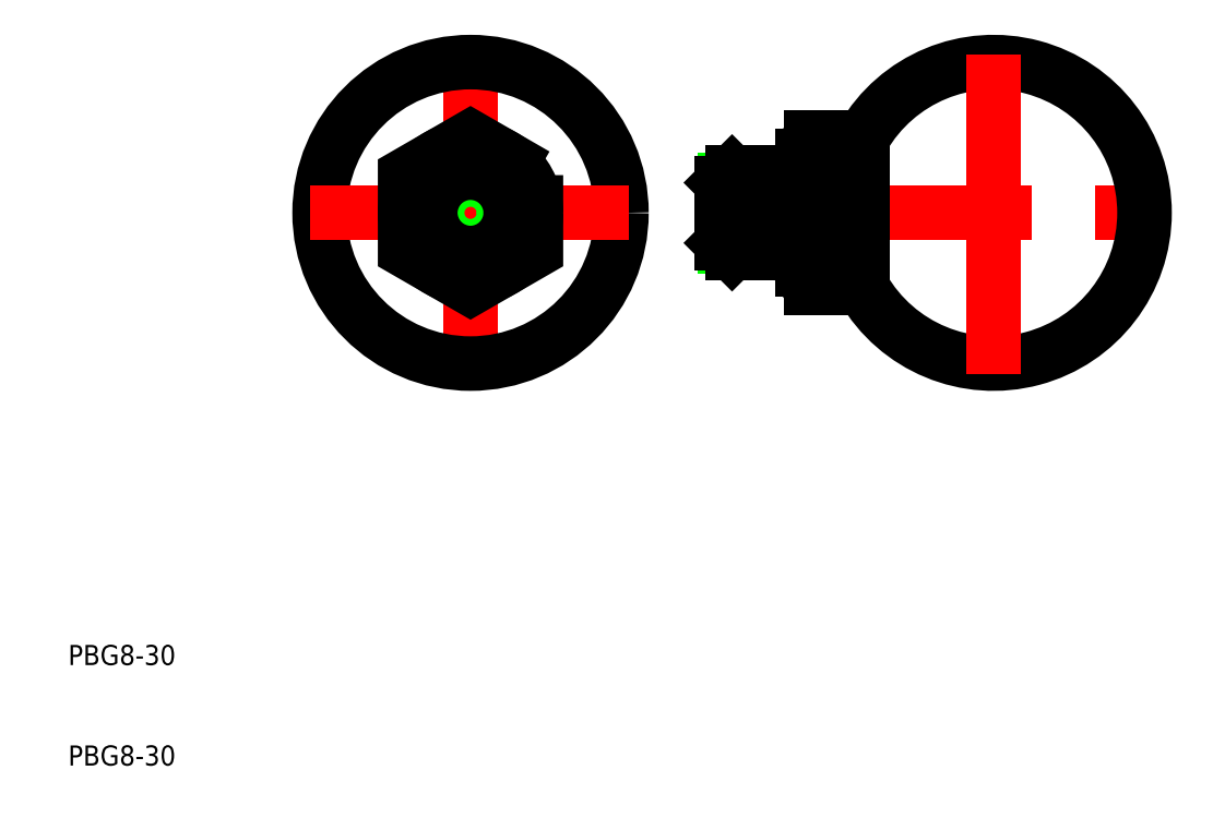
<metadata>
{"format":"dxf","ext":"dxf","renderer":"ezdxf+matplotlib","layout":"modelspace","background":"white","min_lineweight":24,"dpi":150}
</metadata>
<code>
0
SECTION
2
ENTITIES
0
TEXT
8
0
10
10
20
10
30
0
40
2
1
PBG8-30
0
TEXT
8
0
10
10
20
20
30
0
40
2
1
PBG8-30
0
LINE
8
CENTER
10
74
20
65
30
0
11
118
21
65
31
0
0
LINE
8
CENTER
10
50
20
81
30
0
11
50
21
49
31
0
0
LINE
8
0
10
89
20
57.52
30
0
11
89
21
72.48
31
0
0
ARC
8
0
10
102
20
65
30
0
40
15
50
209.9
51
150.1
0
CIRCLE
8
0
10
50
20
65
30
0
40
15
0
LINE
8
CENTER
10
34
20
65
30
0
11
66
21
65
31
0
0
LINE
8
CENTER
10
102
20
49
30
0
11
102
21
81
31
0
0
POLYLINE
8
0
66
     1
10
0
20
0
30
0
70
     1
0
VERTEX
8
0
10
56.5
20
68.75
30
0
0
VERTEX
8
0
10
50
20
72.51
30
0
0
VERTEX
8
0
10
43.5
20
68.75
30
0
0
VERTEX
8
0
10
43.5
20
61.25
30
0
0
VERTEX
8
0
10
50
20
57.49
30
0
0
VERTEX
8
0
10
56.5
20
61.25
30
0
0
SEQEND
8
0
0
CIRCLE
8
0
10
50
20
65
30
0
40
3.323
0
CIRCLE
8
0
10
50
20
65
30
0
40
4
0
CIRCLE
8
0
10
50
20
65
30
0
40
6.5
0
LINE
8
0
10
83
20
59.37
30
0
11
83
21
70.63
31
0
0
ARC
8
0
10
91.27
20
65
30
0
40
8.274
50
153
51
207
0
ARC
8
0
10
85.41
20
70.63
30
0
40
2.406
50
128.8
51
231.2
0
ARC
8
0
10
85.59
20
70.63
30
0
40
2.406
50
308.8
51
51.25
0
ARC
8
0
10
79.73
20
65
30
0
40
8.274
50
333
51
26.97
0
LINE
8
0
10
88
20
59.37
30
0
11
88
21
70.63
31
0
0
LINE
8
0
10
83.9
20
68.75
30
0
11
87.1
21
68.75
31
0
0
LINE
8
0
10
83.9
20
61.25
30
0
11
87.1
21
61.25
31
0
0
LINE
8
0
10
83.9
20
72.51
30
0
11
87.1
21
72.51
31
0
0
ARC
8
0
10
85.41
20
59.37
30
0
40
2.406
50
128.8
51
231.2
0
ARC
8
0
10
85.59
20
59.37
30
0
40
2.406
50
308.8
51
51.25
0
LINE
8
0
10
83.9
20
57.49
30
0
11
87.1
21
57.49
31
0
0
LINE
8
0
10
76
20
61
30
0
11
81.38
21
61
31
0
0
LINE
8
0
10
82
20
61.62
30
0
11
81.38
21
61
31
0
0
LINE
8
0
10
75
20
62
30
0
11
76
21
61
31
0
0
LINE
8
0
10
75.32
20
61.68
30
0
11
82
21
61.68
31
0
0
LINE
8
0
10
75.32
20
68.32
30
0
11
82
21
68.32
31
0
0
LINE
8
0
10
76
20
69
30
0
11
81.38
21
69
31
0
0
LINE
8
0
10
75
20
68
30
0
11
75
21
62
31
0
0
LINE
8
0
10
76
20
69
30
0
11
75
21
68
31
0
0
LINE
8
0
10
76
20
61
30
0
11
76
21
69
31
0
0
LINE
8
0
10
82
20
68.38
30
0
11
82
21
61.62
31
0
0
LINE
8
0
10
81.38
20
69
30
0
11
82
21
68.38
31
0
0
LINE
8
0
10
81.38
20
61
30
0
11
81.38
21
69
31
0
0
LINE
8
0
10
82
20
68.38
30
0
11
83
21
68.38
31
0
0
LINE
8
0
10
88
20
68.38
30
0
11
89
21
68.38
31
0
0
LINE
8
0
10
82
20
61.62
30
0
11
83
21
61.62
31
0
0
LINE
8
0
10
88
20
61.62
30
0
11
89
21
61.62
31
0
0
ENDSEC
0
EOF

</code>
